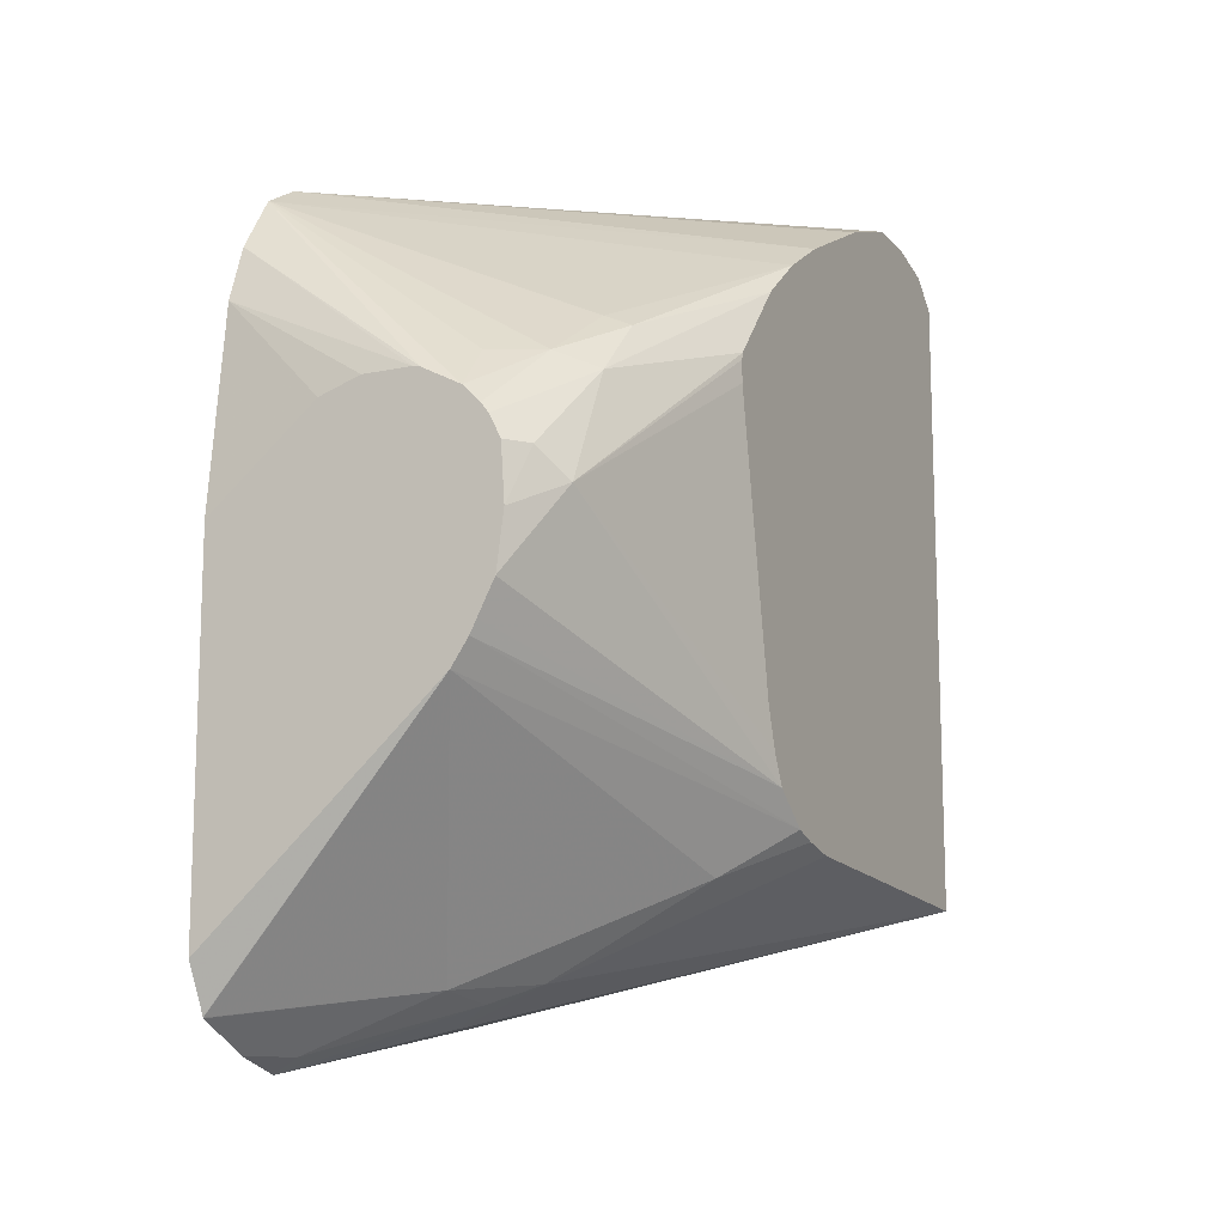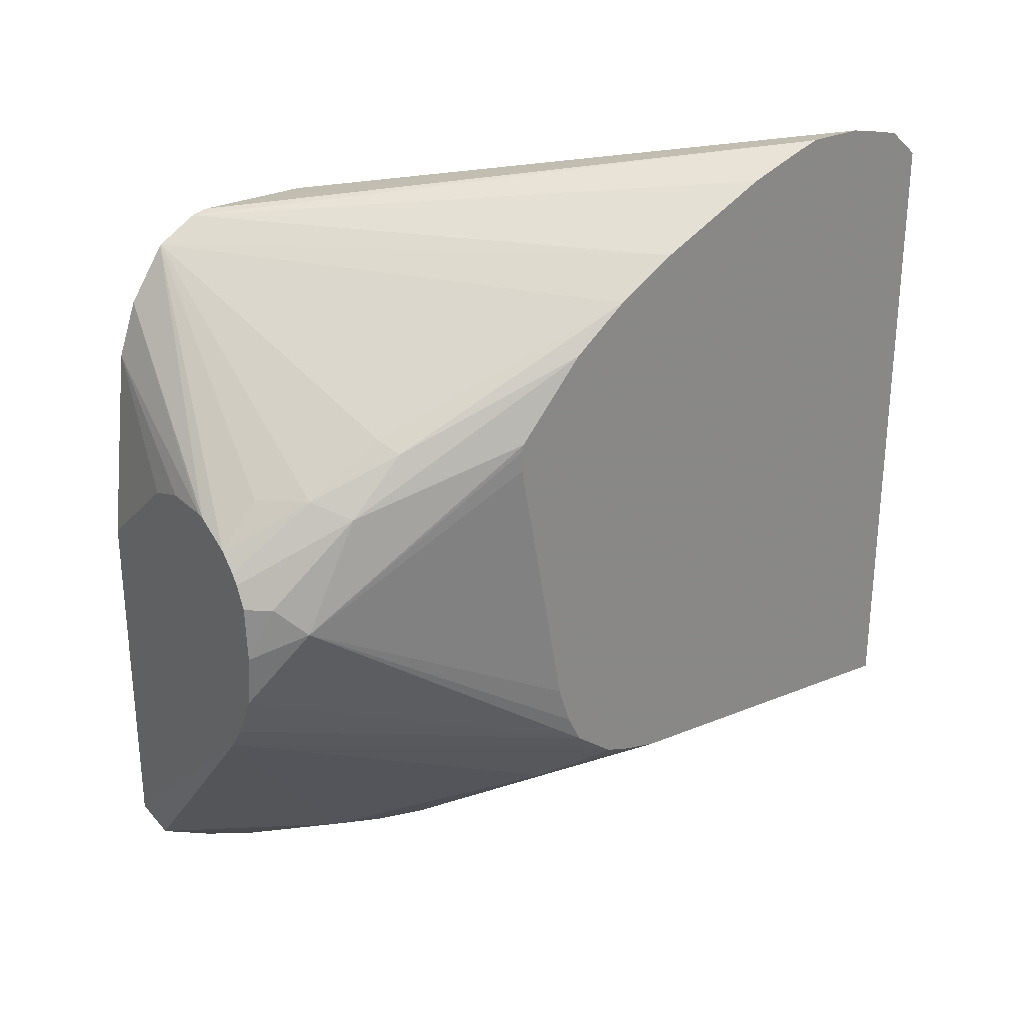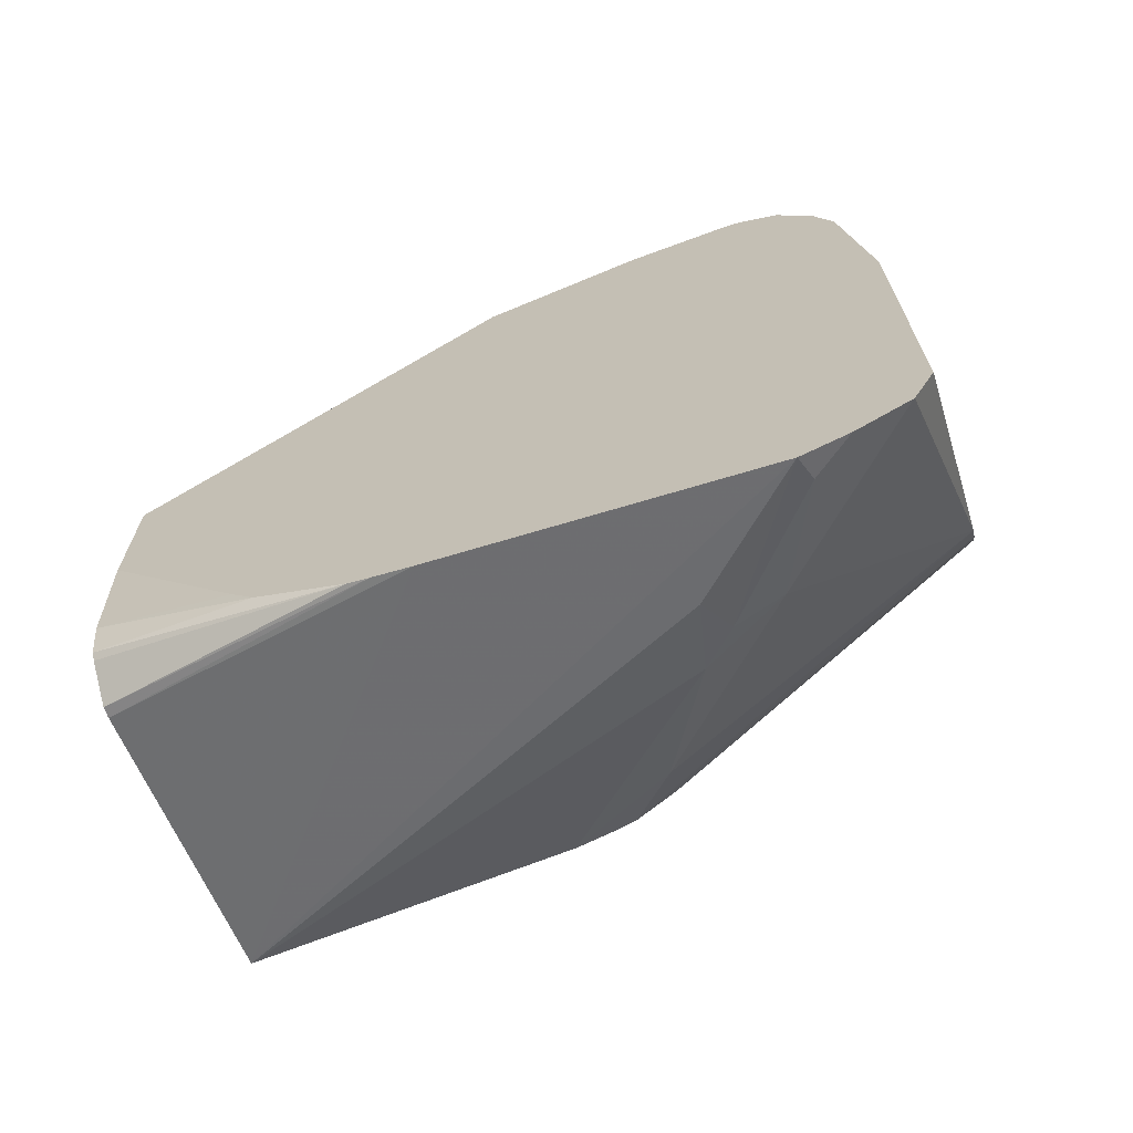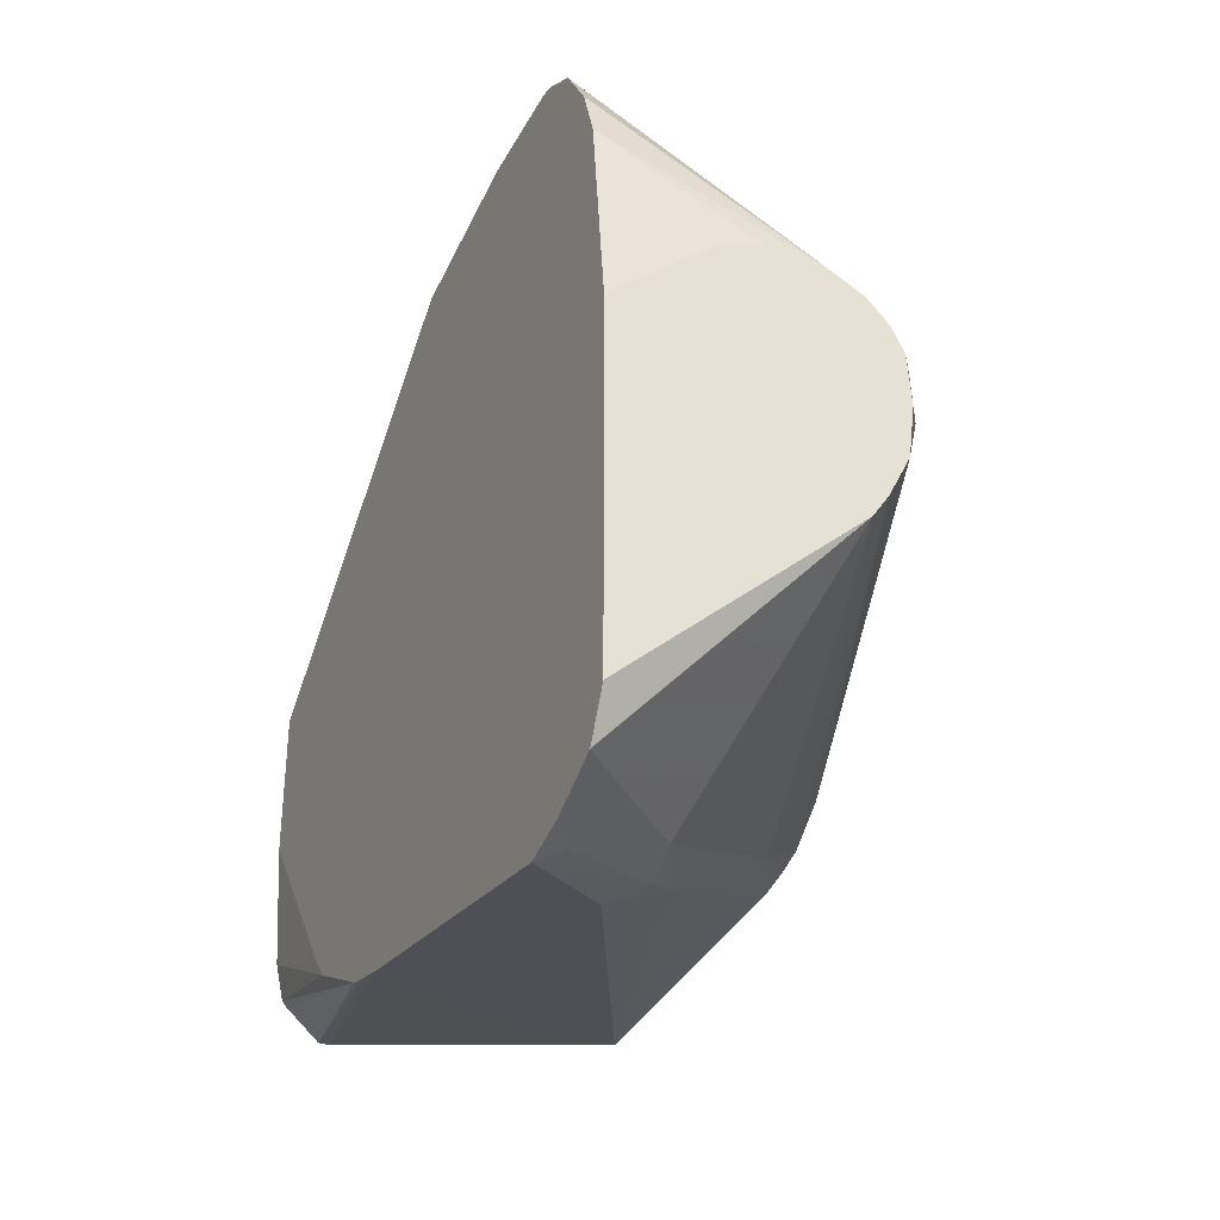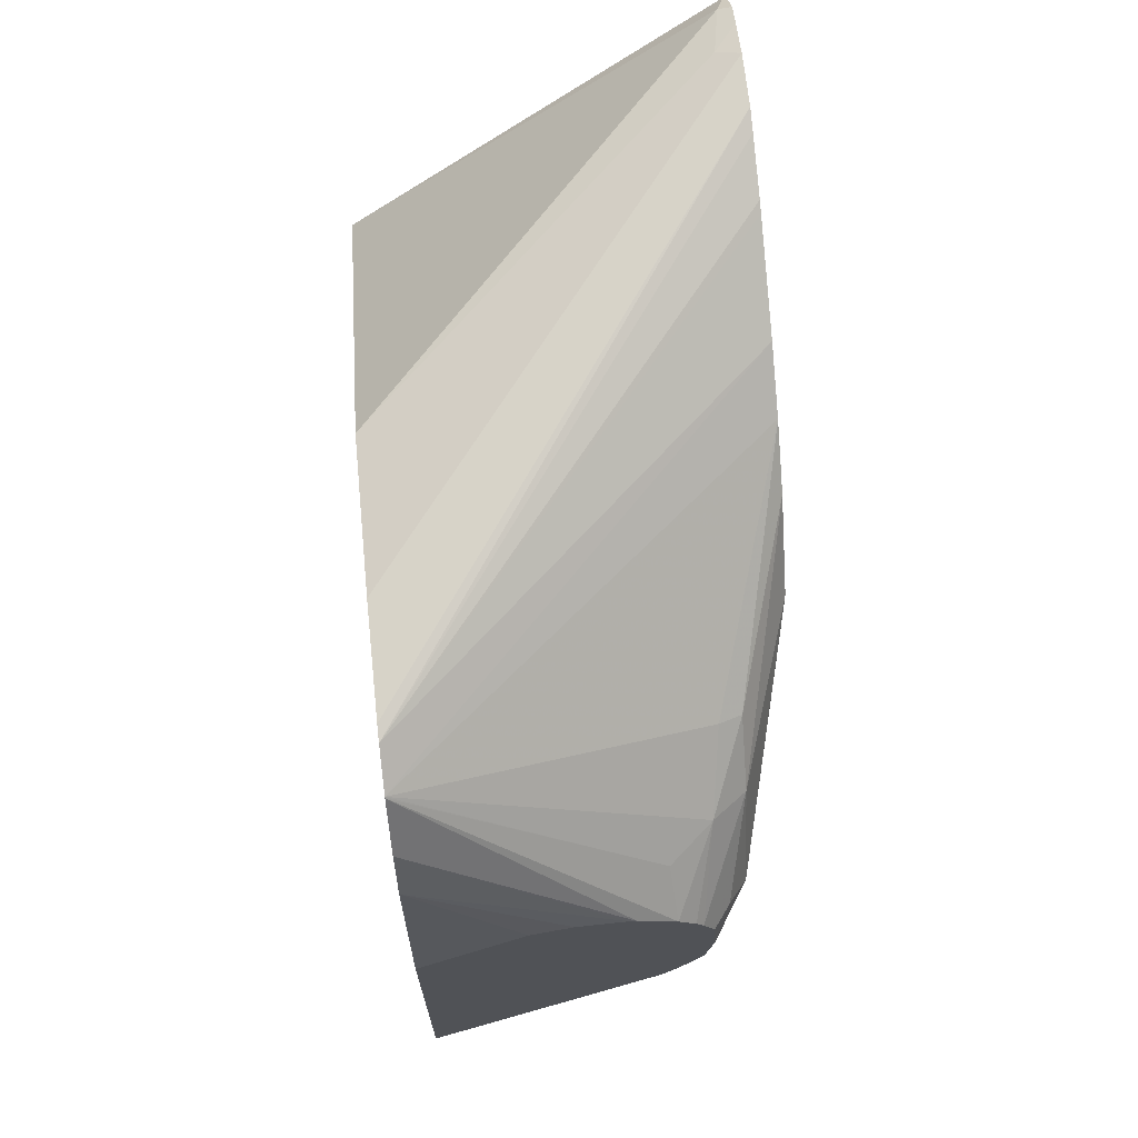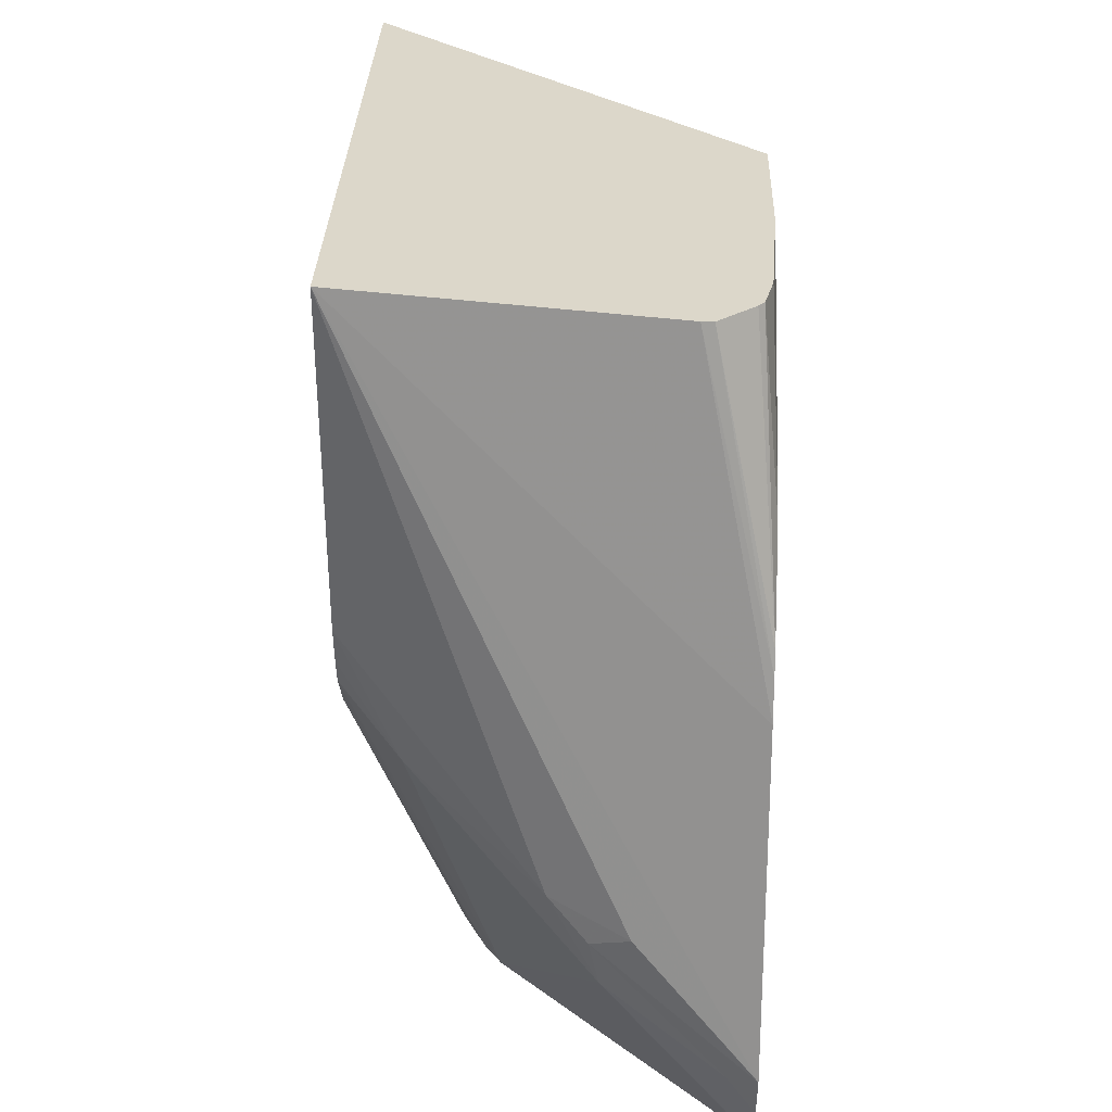
<metadata>
{"format":"obj","ext":"obj","renderer":"f3d","projection":"perspective","resolution":1024,"background":"white","views":[{"elev":-12.7,"azim":-153.9,"up":"+Y"},{"elev":27.8,"azim":-125.8,"up":"+Y"},{"elev":-68.2,"azim":110.3,"up":"+Y"},{"elev":-33.3,"azim":155.2,"up":"+Y"},{"elev":68.6,"azim":173.9,"up":"+Y"},{"elev":30.6,"azim":1.7,"up":"+Z"}]}
</metadata>
<code>
v 0.644 -0.1423 0.357
v 0.6669 -0.1667 0.2454
v 0.6669 -0.1639 0.2591
v 0.6479 -0.1423 0.357
v 0.5387 -0.1233 0.357
v 0.6669 -0.1858 0.1311
v 0.6669 -0.1619 0.2668
v 0.6597 -0.132 0.357
v 0.5387 -0.1169 0.2426
v 0.6034 -0.1588 0.1779
v 0.6288 -0.1715 0.1715
v 0.5387 0.09762 0.357
v 0.6669 -0.1858 0.131
v 0.6669 -0.1461 0.2985
v 0.6616 -0.1298 0.357
v 0.559 -0.127 0.2033
v 0.5387 -0.1141 0.2298
v 0.6193 -0.162 0.1477
v 0.6161 -0.1651 0.1652
v 0.5394 0.09742 0.357
v 0.5431 0.1048 0.3478
v 0.5387 0.107 0.3467
v 0.6574 -0.181 0.1286
v 0.6669 -0.181 0.1144
v 0.6669 -0.1367 0.3067
v 0.6644 -0.1169 0.357
v 0.5387 -0.1113 0.2212
v 0.5854 -0.08158 0.08743
v 0.6669 -0.1714 0.09532
v 0.6669 -0.1716 0.09559
v 0.6669 -0.02208 0.357
v 0.6669 0.07586 0.2287
v 0.5463 0.108 0.3303
v 0.5387 0.1089 0.3393
v 0.6669 -0.07363 0.357
v 0.5387 -0.1004 0.2071
v 0.5795 -0.07284 0.08743
v 0.6669 -0.1557 0.08743
v 0.6669 -0.1711 0.09511
v 0.6669 -0.1713 0.09522
v 0.6669 0.08571 0.1715
v 0.5387 0.1118 0.3265
v 0.5387 -0.09014 0.202
v 0.5574 -0.0286 0.1048
v 0.5717 -0.05715 0.08743
v 0.5773 -0.06836 0.08743
v 0.6669 -0.03064 0.08743
v 0.6669 0.08571 0.1334
v 0.5387 0.1118 0.3074
v 0.5387 -0.07622 0.1975
v 0.5645 -0.01908 0.0953
v 0.5692 -0.0381 0.08743
v 0.5387 0.01904 0.1803
v 0.5387 0.02641 0.1803
v 0.5387 0.0288 0.1808
v 0.5574 0.009519 0.1239
v 0.6297 0.0008112 0.08743
v 0.6669 0.03809 0.09545
v 0.6669 0.08437 0.128
v 0.5387 0.1092 0.2998
v 0.5704 -0.01908 0.08743
v 0.5387 0.05568 0.2038
v 0.5574 0.02857 0.1429
v 0.5693 0.01427 0.1143
v 0.5744 -0.01122 0.08743
v 0.6154 0.005588 0.08743
v 0.5986 0.005588 0.08743
v 0.6669 0.05717 0.1021
v 0.6669 0.07627 0.1146
v 0.5387 0.08317 0.2426
v 0.5387 0.0927 0.2616
v 0.5387 0.1004 0.277
v 0.5387 0.1016 0.2795
v 0.5387 0.1022 0.2807
v 0.5387 0.07065 0.2223
v 0.5653 0.03174 0.1398
v 0.5844 0.01269 0.1017
v 0.5828 -0.001985 0.08743
v 0.5769 -0.007868 0.08743
v 0.5961 0.005034 0.08743
v 0.6669 0.07598 0.1143
f 28 47 38
f 28 57 47
f 43 50 44
f 28 67 66
f 28 80 67
f 28 78 80
f 28 66 57
f 32 41 42
f 36 44 45
f 33 42 34
f 36 43 44
f 36 45 46
f 36 46 37
f 41 48 49
f 28 79 78
f 41 49 42
f 32 42 33
f 28 65 79
f 25 35 26
f 28 52 61
f 18 28 29
f 44 51 52
f 20 31 21
f 21 32 33
f 21 33 34
f 21 34 22
f 21 31 32
f 28 61 65
f 23 30 24
f 27 37 28
f 28 38 39
f 28 39 40
f 28 40 29
f 28 37 46
f 28 46 45
f 28 45 52
f 27 36 37
f 44 52 45
f 63 75 76
f 44 53 54
f 59 74 60
f 62 75 63
f 63 76 64
f 64 77 78
f 64 78 79
f 64 79 65
f 64 76 69
f 59 73 74
f 64 69 77
f 68 80 81
f 69 75 70
f 69 81 77
f 69 76 75
f 77 81 78
f 78 81 80
f 18 23 19
f 67 80 68
f 59 72 73
f 59 71 72
f 59 70 71
f 44 54 55
f 44 55 56
f 44 56 51
f 47 57 58
f 48 59 49
f 49 59 60
f 51 56 61
f 51 61 52
f 55 62 56
f 56 62 63
f 56 63 64
f 56 64 65
f 56 65 61
f 57 66 58
f 58 66 67
f 58 67 68
f 59 69 70
f 44 50 53
f 18 30 23
f 16 17 27
f 16 28 18
f 2 58 68
f 2 68 81
f 2 81 69
f 2 69 59
f 2 59 48
f 2 48 41
f 2 41 32
f 2 47 58
f 2 32 31
f 2 35 25
f 2 25 14
f 2 14 7
f 2 7 3
f 2 5 6
f 3 7 4
f 4 7 8
f 2 31 35
f 5 9 10
f 2 38 47
f 2 40 39
f 18 29 30
f 1 2 3
f 1 3 4
f 1 4 8
f 1 8 15
f 1 15 26
f 1 26 35
f 2 39 38
f 1 35 31
f 1 20 12
f 1 12 5
f 1 5 2
f 2 6 13
f 2 13 24
f 2 24 30
f 2 30 29
f 1 31 20
f 5 10 11
f 2 29 40
f 5 12 22
f 6 11 13
f 7 14 15
f 7 15 8
f 9 16 10
f 9 17 16
f 10 18 19
f 10 19 11
f 5 17 9
f 10 16 18
f 12 21 22
f 13 23 24
f 13 19 23
f 14 25 26
f 14 26 15
f 5 11 6
f 16 27 28
f 12 20 21
f 5 27 17
f 11 19 13
f 5 43 36
f 5 34 42
f 5 36 27
f 5 42 49
f 5 49 60
f 5 60 74
f 5 73 72
f 5 72 71
f 5 71 70
f 5 74 73
f 5 22 34
f 5 75 62
f 5 62 55
f 5 55 54
f 5 54 53
f 5 53 50
f 5 70 75
f 5 50 43

</code>
